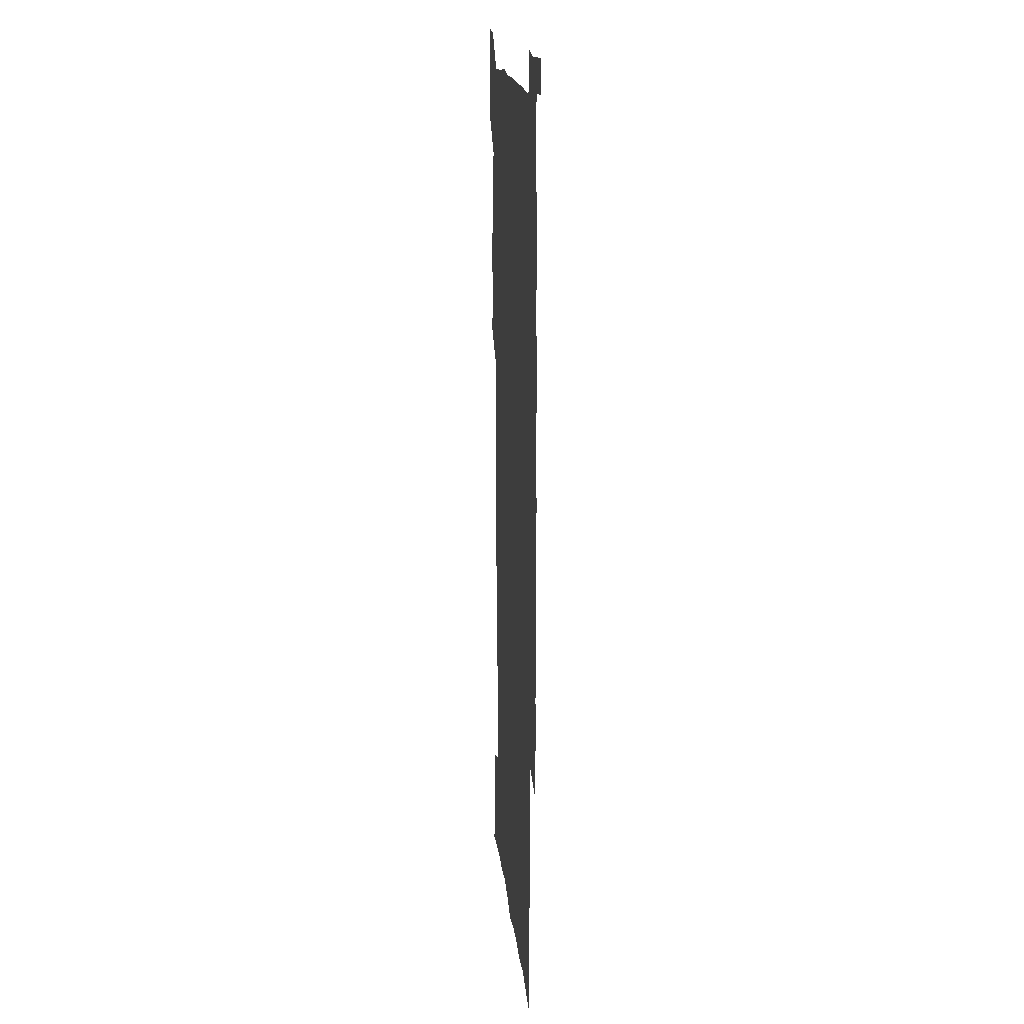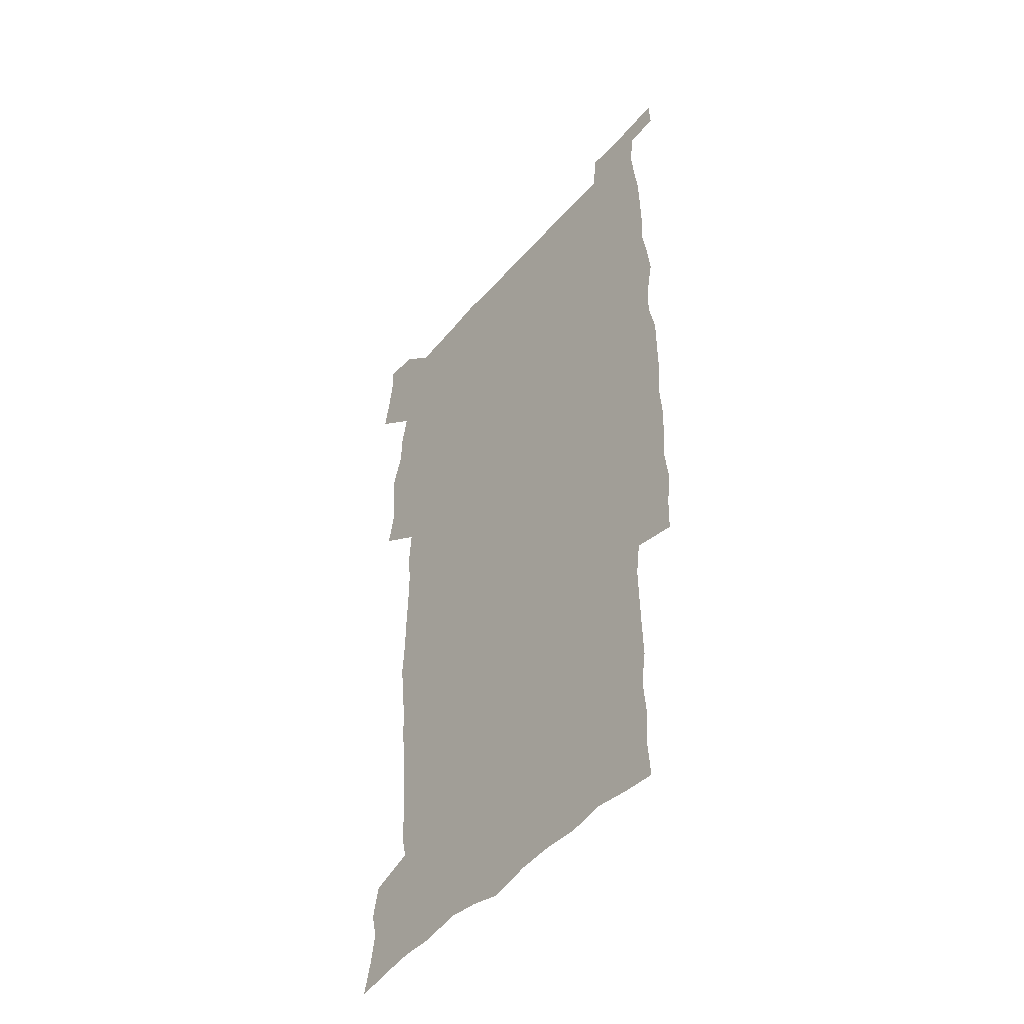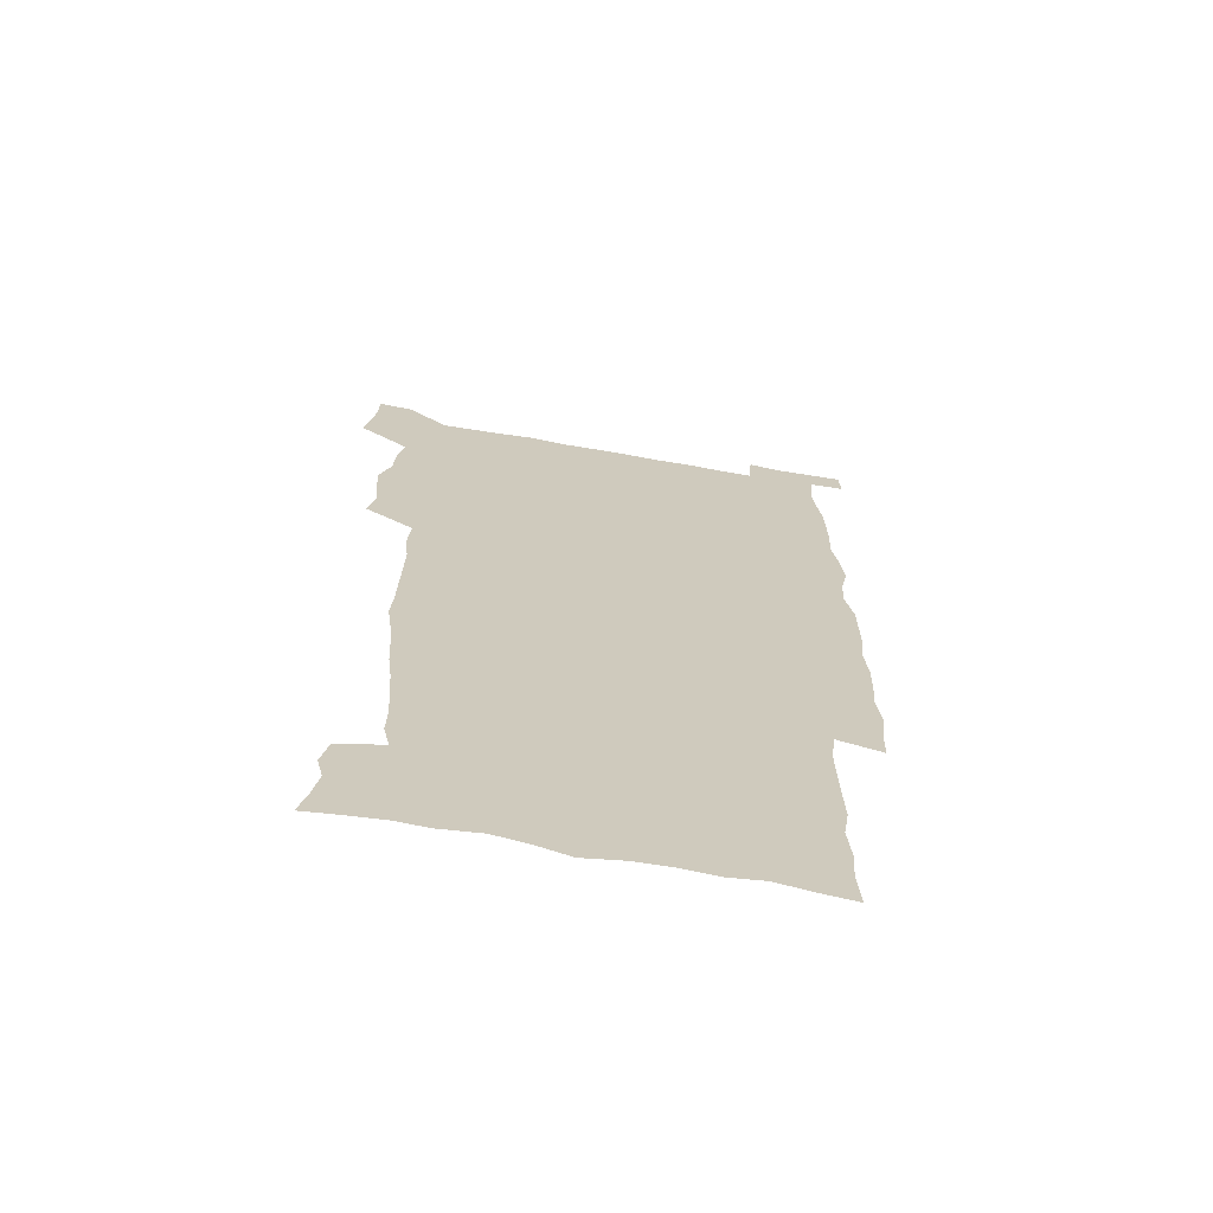
<metadata>
{"format":"obj","ext":"obj","renderer":"f3d","projection":"perspective","resolution":1024,"background":"white","views":[{"elev":16.8,"azim":84.4,"up":"+Y"},{"elev":-48.2,"azim":51.3,"up":"+Y"},{"elev":-68.4,"azim":-10.0,"up":"+Y"}]}
</metadata>
<code>
v 443.6 558.6 0
v 446.1 572.5 0
v 448.3 586.2 0
v 448.4 600.4 0
v 459.8 160.4 0
v 463.3 174.5 0
v 465.6 187.9 0
v 462.9 199 0
v 465.9 212.8 0
v 455.5 448.8 0
v 458.7 464.6 0
v 457.4 479.7 0
v 456.8 494.8 0
v 461.9 510.5 0
v 462.5 525.6 0
v 465.5 540.6 0
v 464.2 555.9 0
v 464.9 570.2 0
v 465 584.5 0
v 463.9 599.3 0
v 475.1 162.5 0
v 479.6 177.7 0
v 483.5 192.3 0
v 481 203.5 0
v 485.1 219.4 0
v 482.4 231.5 0
v 482.7 247.1 0
v 481.7 261.9 0
v 480.7 277.4 0
v 478.9 292.3 0
v 478.2 307.8 0
v 476.8 323 0
v 474.9 338 0
v 476 354.3 0
v 476.2 370.4 0
v 476.7 386.5 0
v 476.9 402.5 0
v 475.5 418.1 0
v 476.7 434.1 0
v 475.4 449.5 0
v 477.6 465 0
v 475.6 480.1 0
v 478.9 495.4 0
v 480 510.2 0
v 479.3 524.9 0
v 482.5 539.5 0
v 481.2 554.6 0
v 480.6 569.3 0
v 480.8 583.3 0
v 490.2 164 0
v 494.3 179.5 0
v 495.3 192.6 0
v 497.2 207.3 0
v 500 223.5 0
v 497.7 236.2 0
v 500 253 0
v 499.1 267.5 0
v 499.3 283.1 0
v 498.7 298 0
v 497 312.5 0
v 495.9 327.6 0
v 495.5 342.9 0
v 494.8 358.1 0
v 495.8 374.2 0
v 496 389.5 0
v 495.2 404.6 0
v 495.3 419.9 0
v 495 435.1 0
v 494.2 450.3 0
v 495.6 465.6 0
v 496.4 480.5 0
v 496.1 495.3 0
v 497.7 509.9 0
v 497.6 524.5 0
v 498.2 538.9 0
v 499 552.8 0
v 496.8 568.5 0
v 495.1 583.9 0
v 504 163.1 0
v 508.2 179.5 0
v 509.3 193.6 0
v 515.7 214 0
v 516 228 0
v 515.7 242.1 0
v 515 256.1 0
v 514.9 271.1 0
v 515.6 286.9 0
v 513.6 300.5 0
v 512.7 315.2 0
v 512.7 330.7 0
v 510.9 345 0
v 511.4 360.4 0
v 513.3 376.9 0
v 512.7 391.3 0
v 512.2 406 0
v 511.5 420.8 0
v 512.3 436.1 0
v 512.7 451.2 0
v 512.6 466 0
v 513.3 480.6 0
v 513 495.2 0
v 512.9 509.8 0
v 513.3 524.2 0
v 513.4 538.5 0
v 513.5 552.8 0
v 512.4 567.8 0
v 509.7 584.9 0
v 521.4 165.4 0
v 523.7 180.9 0
v 527.4 199.3 0
v 529.8 216.1 0
v 529.5 229.3 0
v 531.5 245.9 0
v 529.7 258.6 0
v 529.9 273.6 0
v 529.6 288.3 0
v 528.9 302.8 0
v 527.5 316.9 0
v 528.7 333.5 0
v 528.5 348.2 0
v 527.3 362.4 0
v 527.5 377.4 0
v 528.1 392.5 0
v 527.8 406.9 0
v 528 421.7 0
v 526.7 436.4 0
v 528 451.7 0
v 528.3 466.3 0
v 528.4 480.7 0
v 528.7 495.2 0
v 528.5 509.6 0
v 528.4 523.9 0
v 529.3 537.9 0
v 528.3 552.8 0
v 526.9 568.4 0
v 524.1 586.5 0
v 535.8 162.8 0
v 539.8 183.8 0
v 541.6 200 0
v 542.7 215.3 0
v 544.1 232 0
v 544.4 246.5 0
v 543.8 259.8 0
v 544.2 274.6 0
v 544.1 290 0
v 543.4 304.5 0
v 542.9 319.2 0
v 542.8 334.1 0
v 542.8 349.3 0
v 542.5 363.8 0
v 542.4 378.4 0
v 542.2 392.8 0
v 541.6 406.7 0
v 543.3 422.9 0
v 542.5 437.2 0
v 543.1 452.1 0
v 543 466.5 0
v 542.2 481 0
v 543.4 495.5 0
v 543.2 509.7 0
v 544 523.8 0
v 543.2 538.9 0
v 542.9 553.2 0
v 541.9 568.4 0
v 540.4 584.9 0
v 550.6 158.4 0
v 554.1 181.7 0
v 555.4 198.6 0
v 556.6 215.9 0
v 557.6 232.3 0
v 557.7 246.6 0
v 558.3 261.5 0
v 557.7 274.4 0
v 558.1 292 0
v 557.4 305.5 0
v 557.1 319.9 0
v 556.9 334.8 0
v 556.8 349.6 0
v 556.7 364.4 0
v 556.7 379 0
v 556.8 393.3 0
v 557.2 408.4 0
v 557.4 423 0
v 557.3 437.6 0
v 557.7 452.3 0
v 557.9 466.7 0
v 557.5 481.1 0
v 558.2 495.5 0
v 557.8 509.8 0
v 557.9 523.9 0
v 557.8 538.5 0
v 557.5 553.3 0
v 557 568.2 0
v 555.5 585.3 0
v 567.5 161.8 0
v 569.2 183.1 0
v 570.2 200.6 0
v 570.8 218 0
v 571.1 232 0
v 571.3 248.1 0
v 571.4 261.5 0
v 571.2 274.8 0
v 571.4 292.2 0
v 571.6 306.3 0
v 571.3 320.6 0
v 571.2 335.8 0
v 571 350.3 0
v 570.8 365 0
v 570.5 378.6 0
v 571.6 394.6 0
v 571.6 408.8 0
v 571.7 423.1 0
v 571.7 437.6 0
v 571.9 452 0
v 572.1 467 0
v 572.1 481.2 0
v 572.3 495.6 0
v 572.2 509.8 0
v 572 524.4 0
v 572.4 538.3 0
v 571.8 554.1 0
v 571.7 568.7 0
v 570.7 585.5 0
v 583.4 162.4 0
v 583.8 182.9 0
v 584.7 198.3 0
v 584.7 215.9 0
v 584.8 232.2 0
v 585.2 246.4 0
v 584.9 261.3 0
v 585 274.9 0
v 585.9 289.8 0
v 585.5 306.4 0
v 585.3 320.6 0
v 585.2 335.8 0
v 585.2 350.6 0
v 584.9 365.6 0
v 585.3 380.4 0
v 585.4 394.7 0
v 585.5 409.3 0
v 586 423.2 0
v 586.1 437.7 0
v 586.1 452.1 0
v 586.2 466.8 0
v 586.5 481.2 0
v 586.6 495.6 0
v 586.5 510 0
v 586.5 524.3 0
v 586.6 539.1 0
v 586.8 553.3 0
v 586.6 568.6 0
v 586.1 584.8 0
v 599 161 0
v 598.6 179.8 0
v 599.2 197.2 0
v 598.5 216.4 0
v 598.9 230.7 0
v 599.1 245.5 0
v 599.1 260.4 0
v 598.8 276.4 0
v 600 289.3 0
v 599.3 306.1 0
v 599.3 320.6 0
v 599.5 334.7 0
v 599.2 351.1 0
v 599.1 365.7 0
v 599.3 380.1 0
v 599.6 394.5 0
v 600.1 408.8 0
v 600.1 423.4 0
v 600.2 437.6 0
v 600.4 452 0
v 600.8 466.1 0
v 601 481.2 0
v 600.9 495.7 0
v 600.8 510.1 0
v 601 524.6 0
v 601.1 539 0
v 601.4 553.9 0
v 601.4 568.7 0
v 601.2 585.4 0
v 614 163.2 0
v 612.5 183.4 0
v 614.1 196.1 0
v 613.1 213.7 0
v 613.1 229 0
v 613.7 243.5 0
v 613.8 258.6 0
v 613.5 274.4 0
v 613.8 289.1 0
v 612.9 306.1 0
v 613.7 320 0
v 613.4 335.2 0
v 613.8 349.6 0
v 613.6 364.7 0
v 613.8 379.2 0
v 614.1 393.8 0
v 614.3 408.4 0
v 614.8 422.8 0
v 614.7 437.4 0
v 615.3 451.9 0
v 614.8 467.8 0
v 615.8 481.8 0
v 615.4 496 0
v 615.5 510.4 0
v 615.6 524.8 0
v 614.9 538.6 0
v 616 554.4 0
v 615.9 568.3 0
v 616.2 584.6 0
v 629.7 160.3 0
v 627.7 179.4 0
v 628.7 193.8 0
v 627.9 211 0
v 627.6 226.8 0
v 628.5 241.4 0
v 628.5 257 0
v 628.1 273.1 0
v 628.3 288.3 0
v 627.2 304.4 0
v 628.6 318.4 0
v 628.6 333.3 0
v 628.4 348.5 0
v 628.8 363.1 0
v 628.4 378.2 0
v 629.2 392.6 0
v 630 407.1 0
v 630.6 421.8 0
v 630.2 437 0
v 630.1 451.9 0
v 629 467 0
v 631 481.5 0
v 630.8 496 0
v 631.9 510.9 0
v 631.1 525.4 0
v 630.4 539.9 0
v 630.8 554.6 0
v 630.6 569 0
v 631.1 584.4 0
v 632.7 602.7 0
v 644.6 158.5 0
v 643.3 175.8 0
v 644.4 190.1 0
v 643 207.7 0
v 645.3 221.6 0
v 644.8 237.5 0
v 644.5 253.6 0
v 644.2 269.7 0
v 646.3 284.3 0
v 644.7 300.8 0
v 644.9 315.8 0
v 643.8 331.5 0
v 645.2 345.9 0
v 644.6 361.2 0
v 646 375.6 0
v 646.4 390.5 0
v 647.5 405.3 0
v 646.6 420.8 0
v 647 435.9 0
v 646.4 451.3 0
v 646.5 466.5 0
v 645.3 481.5 0
v 646 495.9 0
v 647.8 511.2 0
v 646.5 526 0
v 645.1 540.3 0
v 646.7 555.3 0
v 645.1 569.7 0
v 645.7 584.6 0
v 647.2 600.8 0
v 665.5 279.5 0
v 665.9 294.9 0
v 667.8 309.5 0
v 666 325.9 0
v 667 340.8 0
v 667.3 356.2 0
v 666 372.1 0
v 667.5 387 0
v 667.4 402.4 0
v 667.3 417.8 0
v 664 434.9 0
v 664.7 449.9 0
v 667.8 465 0
v 666.2 480.6 0
v 663.6 496.2 0
v 664.5 511.5 0
v 664.2 526.6 0
v 663.8 541.6 0
v 661.9 556.5 0
v 660.7 570.9 0
v 662.1 587.1 0
v 662.2 601.6 0
v 677.3 588.1 0
v 676.8 602.2 0
f 16 17 1
f 1 17 2
f 17 18 2
f 2 18 3
f 18 19 3
f 3 19 4
f 19 20 4
f 5 21 6
f 21 22 6
f 6 22 7
f 22 23 7
f 7 23 8
f 23 24 8
f 8 24 9
f 24 25 9
f 39 40 10
f 10 40 11
f 40 41 11
f 11 41 12
f 41 42 12
f 12 42 13
f 42 43 13
f 13 43 14
f 43 44 14
f 14 44 15
f 44 45 15
f 15 45 16
f 45 46 16
f 16 46 17
f 46 47 17
f 17 47 18
f 47 48 18
f 18 48 19
f 48 49 19
f 19 49 20
f 21 50 22
f 50 51 22
f 22 51 23
f 51 52 23
f 23 52 24
f 52 53 24
f 24 53 25
f 53 54 25
f 25 54 26
f 54 55 26
f 26 55 27
f 55 56 27
f 27 56 28
f 56 57 28
f 28 57 29
f 57 58 29
f 29 58 30
f 58 59 30
f 30 59 31
f 59 60 31
f 31 60 32
f 60 61 32
f 32 61 33
f 61 62 33
f 33 62 34
f 62 63 34
f 34 63 35
f 63 64 35
f 35 64 36
f 64 65 36
f 36 65 37
f 65 66 37
f 37 66 38
f 66 67 38
f 38 67 39
f 67 68 39
f 39 68 40
f 68 69 40
f 40 69 41
f 69 70 41
f 41 70 42
f 70 71 42
f 42 71 43
f 71 72 43
f 43 72 44
f 72 73 44
f 44 73 45
f 73 74 45
f 45 74 46
f 74 75 46
f 46 75 47
f 75 76 47
f 47 76 48
f 76 77 48
f 48 77 49
f 77 78 49
f 50 79 51
f 79 80 51
f 51 80 52
f 80 81 52
f 52 81 53
f 81 82 53
f 53 82 54
f 82 83 54
f 54 83 55
f 83 84 55
f 55 84 56
f 84 85 56
f 56 85 57
f 85 86 57
f 57 86 58
f 86 87 58
f 58 87 59
f 87 88 59
f 59 88 60
f 88 89 60
f 60 89 61
f 89 90 61
f 61 90 62
f 90 91 62
f 62 91 63
f 91 92 63
f 63 92 64
f 92 93 64
f 64 93 65
f 93 94 65
f 65 94 66
f 94 95 66
f 66 95 67
f 95 96 67
f 67 96 68
f 96 97 68
f 68 97 69
f 97 98 69
f 69 98 70
f 98 99 70
f 70 99 71
f 99 100 71
f 71 100 72
f 100 101 72
f 72 101 73
f 101 102 73
f 73 102 74
f 102 103 74
f 74 103 75
f 103 104 75
f 75 104 76
f 104 105 76
f 76 105 77
f 105 106 77
f 77 106 78
f 106 107 78
f 79 108 80
f 108 109 80
f 80 109 81
f 109 110 81
f 81 110 82
f 110 111 82
f 82 111 83
f 111 112 83
f 83 112 84
f 112 113 84
f 84 113 85
f 113 114 85
f 85 114 86
f 114 115 86
f 86 115 87
f 115 116 87
f 87 116 88
f 116 117 88
f 88 117 89
f 117 118 89
f 89 118 90
f 118 119 90
f 90 119 91
f 119 120 91
f 91 120 92
f 120 121 92
f 92 121 93
f 121 122 93
f 93 122 94
f 122 123 94
f 94 123 95
f 123 124 95
f 95 124 96
f 124 125 96
f 96 125 97
f 125 126 97
f 97 126 98
f 126 127 98
f 98 127 99
f 127 128 99
f 99 128 100
f 128 129 100
f 100 129 101
f 129 130 101
f 101 130 102
f 130 131 102
f 102 131 103
f 131 132 103
f 103 132 104
f 132 133 104
f 104 133 105
f 133 134 105
f 105 134 106
f 134 135 106
f 106 135 107
f 135 136 107
f 108 137 109
f 137 138 109
f 109 138 110
f 138 139 110
f 110 139 111
f 139 140 111
f 111 140 112
f 140 141 112
f 112 141 113
f 141 142 113
f 113 142 114
f 142 143 114
f 114 143 115
f 143 144 115
f 115 144 116
f 144 145 116
f 116 145 117
f 145 146 117
f 117 146 118
f 146 147 118
f 118 147 119
f 147 148 119
f 119 148 120
f 148 149 120
f 120 149 121
f 149 150 121
f 121 150 122
f 150 151 122
f 122 151 123
f 151 152 123
f 123 152 124
f 152 153 124
f 124 153 125
f 153 154 125
f 125 154 126
f 154 155 126
f 126 155 127
f 155 156 127
f 127 156 128
f 156 157 128
f 128 157 129
f 157 158 129
f 129 158 130
f 158 159 130
f 130 159 131
f 159 160 131
f 131 160 132
f 160 161 132
f 132 161 133
f 161 162 133
f 133 162 134
f 162 163 134
f 134 163 135
f 163 164 135
f 135 164 136
f 164 165 136
f 137 166 138
f 166 167 138
f 138 167 139
f 167 168 139
f 139 168 140
f 168 169 140
f 140 169 141
f 169 170 141
f 141 170 142
f 170 171 142
f 142 171 143
f 171 172 143
f 143 172 144
f 172 173 144
f 144 173 145
f 173 174 145
f 145 174 146
f 174 175 146
f 146 175 147
f 175 176 147
f 147 176 148
f 176 177 148
f 148 177 149
f 177 178 149
f 149 178 150
f 178 179 150
f 150 179 151
f 179 180 151
f 151 180 152
f 180 181 152
f 152 181 153
f 181 182 153
f 153 182 154
f 182 183 154
f 154 183 155
f 183 184 155
f 155 184 156
f 184 185 156
f 156 185 157
f 185 186 157
f 157 186 158
f 186 187 158
f 158 187 159
f 187 188 159
f 159 188 160
f 188 189 160
f 160 189 161
f 189 190 161
f 161 190 162
f 190 191 162
f 162 191 163
f 191 192 163
f 163 192 164
f 192 193 164
f 164 193 165
f 193 194 165
f 166 195 167
f 195 196 167
f 167 196 168
f 196 197 168
f 168 197 169
f 197 198 169
f 169 198 170
f 198 199 170
f 170 199 171
f 199 200 171
f 171 200 172
f 200 201 172
f 172 201 173
f 201 202 173
f 173 202 174
f 202 203 174
f 174 203 175
f 203 204 175
f 175 204 176
f 204 205 176
f 176 205 177
f 205 206 177
f 177 206 178
f 206 207 178
f 178 207 179
f 207 208 179
f 179 208 180
f 208 209 180
f 180 209 181
f 209 210 181
f 181 210 182
f 210 211 182
f 182 211 183
f 211 212 183
f 183 212 184
f 212 213 184
f 184 213 185
f 213 214 185
f 185 214 186
f 214 215 186
f 186 215 187
f 215 216 187
f 187 216 188
f 216 217 188
f 188 217 189
f 217 218 189
f 189 218 190
f 218 219 190
f 190 219 191
f 219 220 191
f 191 220 192
f 220 221 192
f 192 221 193
f 221 222 193
f 193 222 194
f 222 223 194
f 195 224 196
f 224 225 196
f 196 225 197
f 225 226 197
f 197 226 198
f 226 227 198
f 198 227 199
f 227 228 199
f 199 228 200
f 228 229 200
f 200 229 201
f 229 230 201
f 201 230 202
f 230 231 202
f 202 231 203
f 231 232 203
f 203 232 204
f 232 233 204
f 204 233 205
f 233 234 205
f 205 234 206
f 234 235 206
f 206 235 207
f 235 236 207
f 207 236 208
f 236 237 208
f 208 237 209
f 237 238 209
f 209 238 210
f 238 239 210
f 210 239 211
f 239 240 211
f 211 240 212
f 240 241 212
f 212 241 213
f 241 242 213
f 213 242 214
f 242 243 214
f 214 243 215
f 243 244 215
f 215 244 216
f 244 245 216
f 216 245 217
f 245 246 217
f 217 246 218
f 246 247 218
f 218 247 219
f 247 248 219
f 219 248 220
f 248 249 220
f 220 249 221
f 249 250 221
f 221 250 222
f 250 251 222
f 222 251 223
f 251 252 223
f 224 253 225
f 253 254 225
f 225 254 226
f 254 255 226
f 226 255 227
f 255 256 227
f 227 256 228
f 256 257 228
f 228 257 229
f 257 258 229
f 229 258 230
f 258 259 230
f 230 259 231
f 259 260 231
f 231 260 232
f 260 261 232
f 232 261 233
f 261 262 233
f 233 262 234
f 262 263 234
f 234 263 235
f 263 264 235
f 235 264 236
f 264 265 236
f 236 265 237
f 265 266 237
f 237 266 238
f 266 267 238
f 238 267 239
f 267 268 239
f 239 268 240
f 268 269 240
f 240 269 241
f 269 270 241
f 241 270 242
f 270 271 242
f 242 271 243
f 271 272 243
f 243 272 244
f 272 273 244
f 244 273 245
f 273 274 245
f 245 274 246
f 274 275 246
f 246 275 247
f 275 276 247
f 247 276 248
f 276 277 248
f 248 277 249
f 277 278 249
f 249 278 250
f 278 279 250
f 250 279 251
f 279 280 251
f 251 280 252
f 280 281 252
f 253 282 254
f 282 283 254
f 254 283 255
f 283 284 255
f 255 284 256
f 284 285 256
f 256 285 257
f 285 286 257
f 257 286 258
f 286 287 258
f 258 287 259
f 287 288 259
f 259 288 260
f 288 289 260
f 260 289 261
f 289 290 261
f 261 290 262
f 290 291 262
f 262 291 263
f 291 292 263
f 263 292 264
f 292 293 264
f 264 293 265
f 293 294 265
f 265 294 266
f 294 295 266
f 266 295 267
f 295 296 267
f 267 296 268
f 296 297 268
f 268 297 269
f 297 298 269
f 269 298 270
f 298 299 270
f 270 299 271
f 299 300 271
f 271 300 272
f 300 301 272
f 272 301 273
f 301 302 273
f 273 302 274
f 302 303 274
f 274 303 275
f 303 304 275
f 275 304 276
f 304 305 276
f 276 305 277
f 305 306 277
f 277 306 278
f 306 307 278
f 278 307 279
f 307 308 279
f 279 308 280
f 308 309 280
f 280 309 281
f 309 310 281
f 282 311 283
f 311 312 283
f 283 312 284
f 312 313 284
f 284 313 285
f 313 314 285
f 285 314 286
f 314 315 286
f 286 315 287
f 315 316 287
f 287 316 288
f 316 317 288
f 288 317 289
f 317 318 289
f 289 318 290
f 318 319 290
f 290 319 291
f 319 320 291
f 291 320 292
f 320 321 292
f 292 321 293
f 321 322 293
f 293 322 294
f 322 323 294
f 294 323 295
f 323 324 295
f 295 324 296
f 324 325 296
f 296 325 297
f 325 326 297
f 297 326 298
f 326 327 298
f 298 327 299
f 327 328 299
f 299 328 300
f 328 329 300
f 300 329 301
f 329 330 301
f 301 330 302
f 330 331 302
f 302 331 303
f 331 332 303
f 303 332 304
f 332 333 304
f 304 333 305
f 333 334 305
f 305 334 306
f 334 335 306
f 306 335 307
f 335 336 307
f 307 336 308
f 336 337 308
f 308 337 309
f 337 338 309
f 309 338 310
f 338 339 310
f 311 341 312
f 341 342 312
f 312 342 313
f 342 343 313
f 313 343 314
f 343 344 314
f 314 344 315
f 344 345 315
f 315 345 316
f 345 346 316
f 316 346 317
f 346 347 317
f 317 347 318
f 347 348 318
f 318 348 319
f 348 349 319
f 319 349 320
f 349 350 320
f 320 350 321
f 350 351 321
f 321 351 322
f 351 352 322
f 322 352 323
f 352 353 323
f 323 353 324
f 353 354 324
f 324 354 325
f 354 355 325
f 325 355 326
f 355 356 326
f 326 356 327
f 356 357 327
f 327 357 328
f 357 358 328
f 328 358 329
f 358 359 329
f 329 359 330
f 359 360 330
f 330 360 331
f 360 361 331
f 331 361 332
f 361 362 332
f 332 362 333
f 362 363 333
f 333 363 334
f 363 364 334
f 334 364 335
f 364 365 335
f 335 365 336
f 365 366 336
f 336 366 337
f 366 367 337
f 337 367 338
f 367 368 338
f 338 368 339
f 368 369 339
f 339 369 340
f 369 370 340
f 349 371 350
f 371 372 350
f 350 372 351
f 372 373 351
f 351 373 352
f 373 374 352
f 352 374 353
f 374 375 353
f 353 375 354
f 375 376 354
f 354 376 355
f 376 377 355
f 355 377 356
f 377 378 356
f 356 378 357
f 378 379 357
f 357 379 358
f 379 380 358
f 358 380 359
f 380 381 359
f 359 381 360
f 381 382 360
f 360 382 361
f 382 383 361
f 361 383 362
f 383 384 362
f 362 384 363
f 384 385 363
f 363 385 364
f 385 386 364
f 364 386 365
f 386 387 365
f 365 387 366
f 387 388 366
f 366 388 367
f 388 389 367
f 367 389 368
f 389 390 368
f 368 390 369
f 390 391 369
f 369 391 370
f 391 392 370
f 391 393 392
f 393 394 392

</code>
